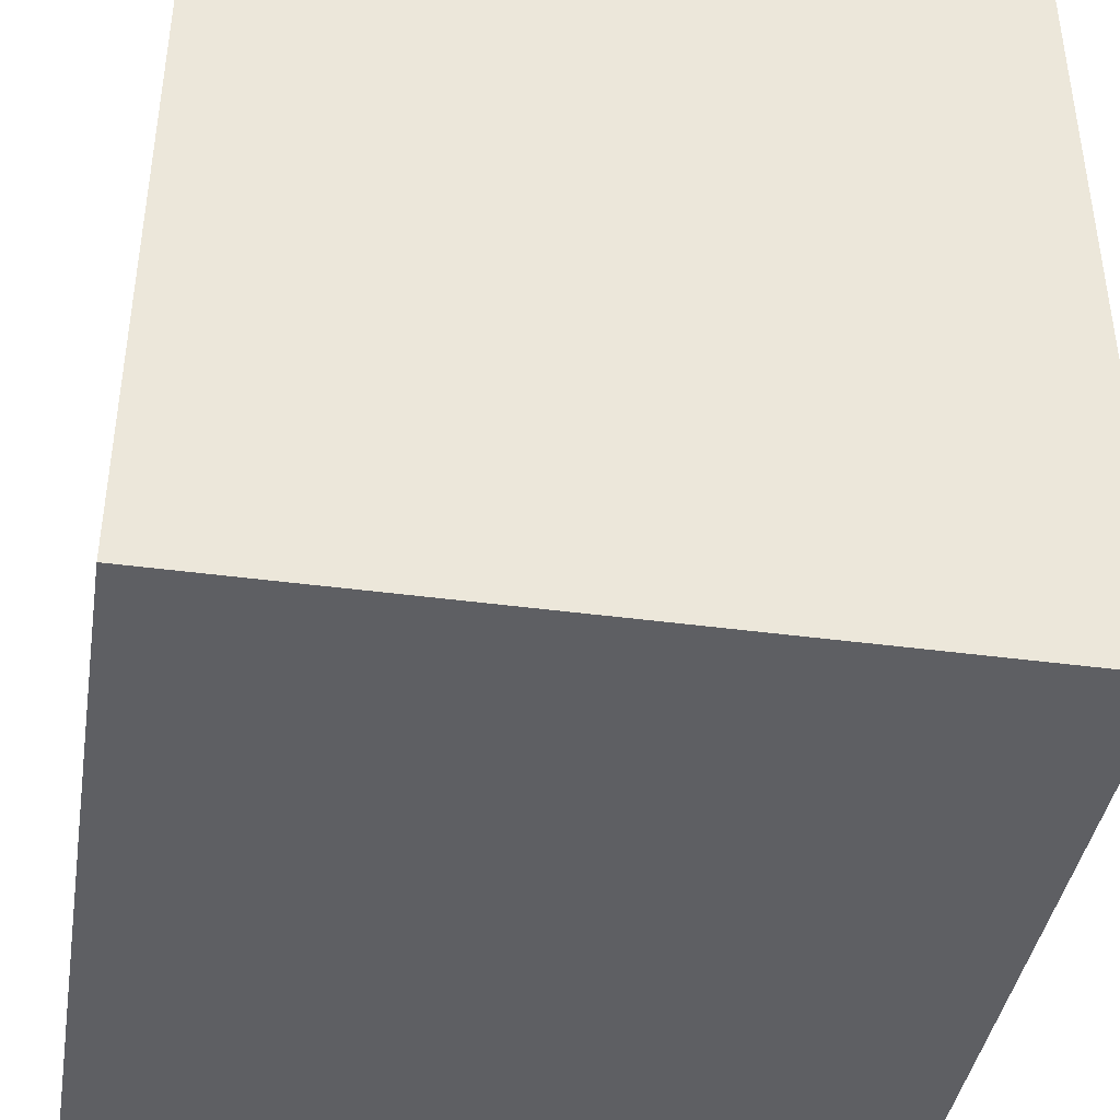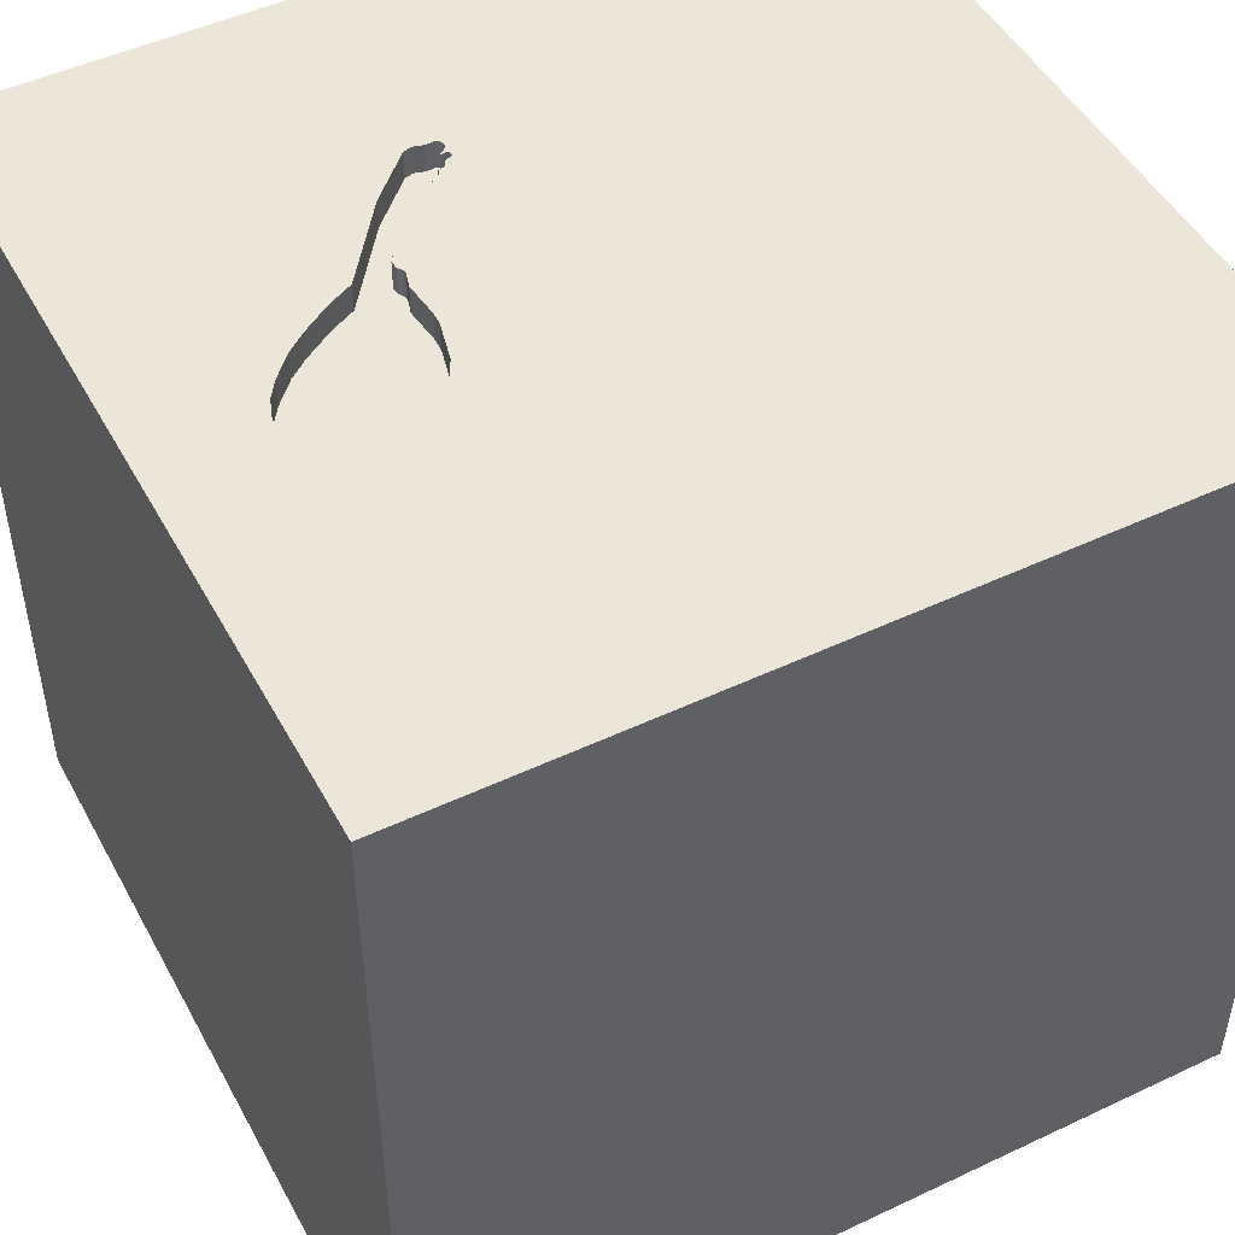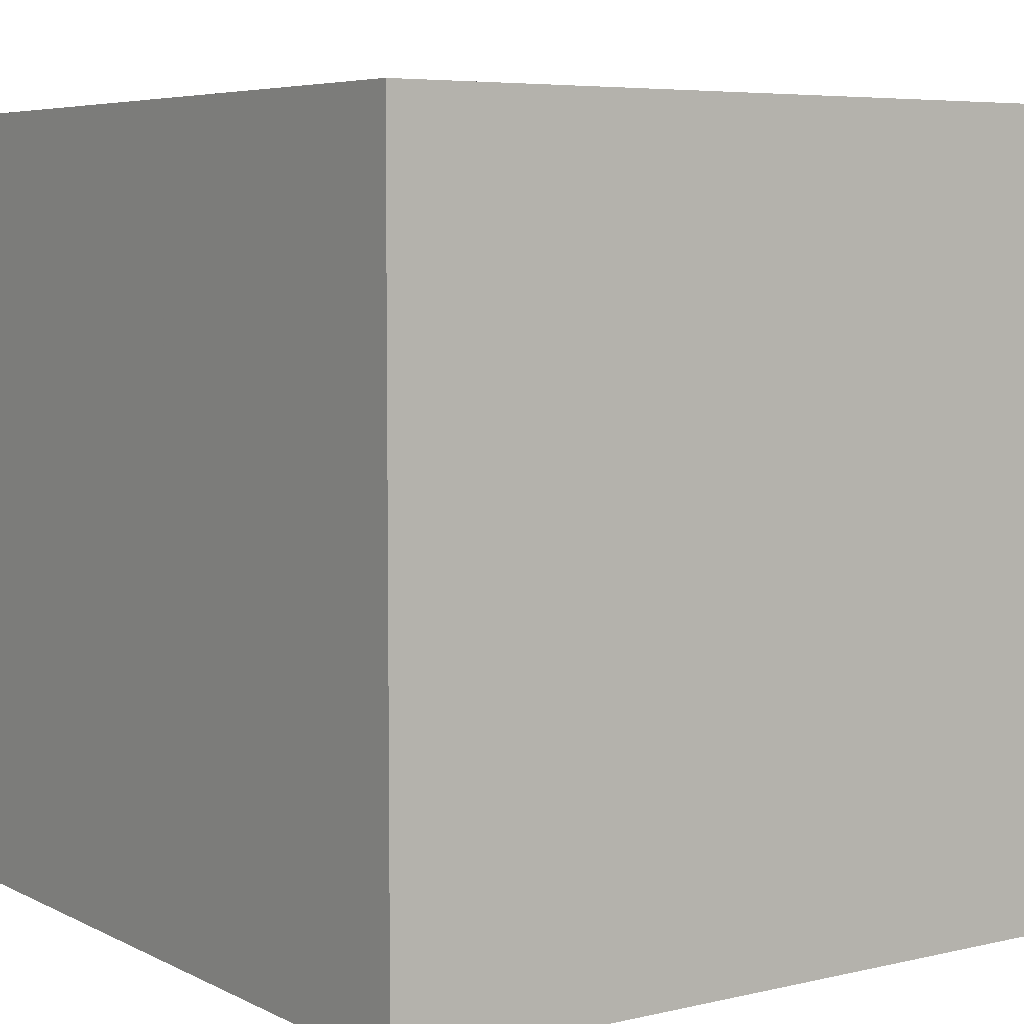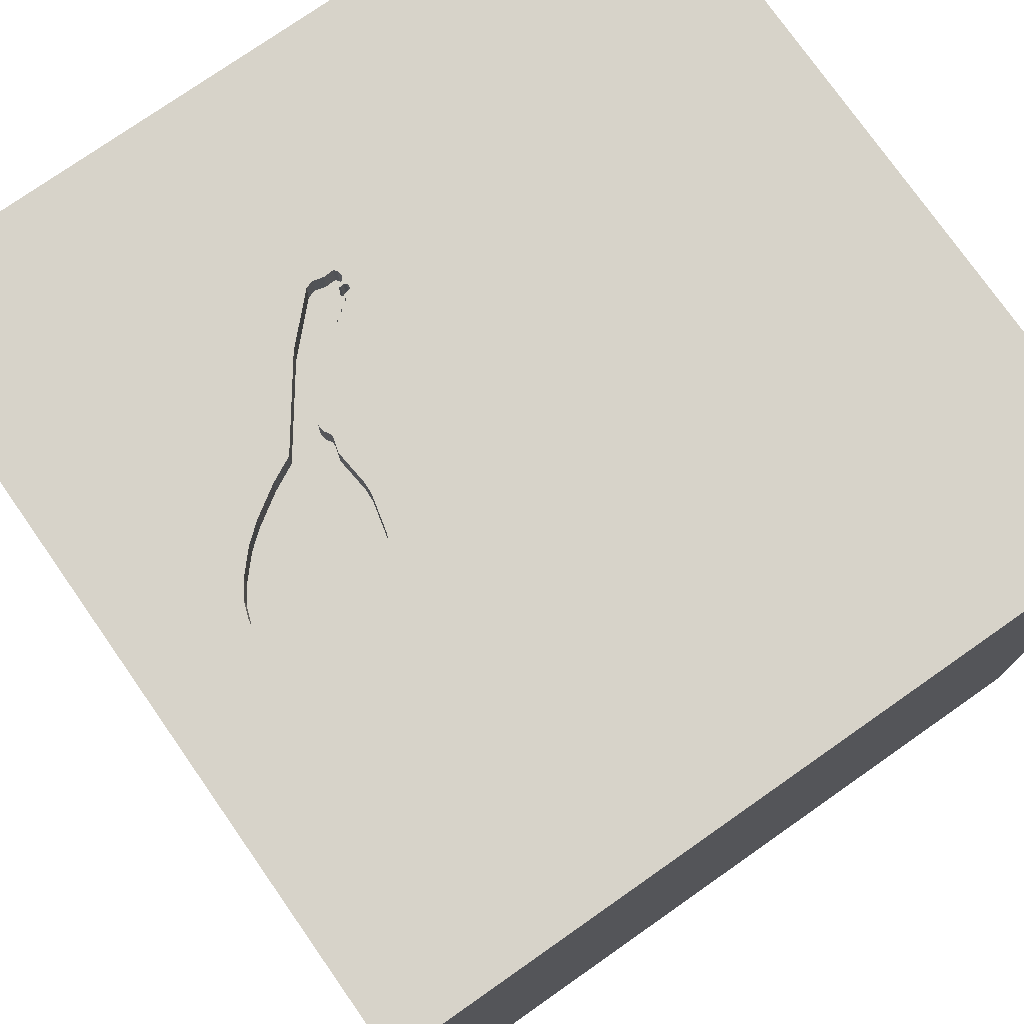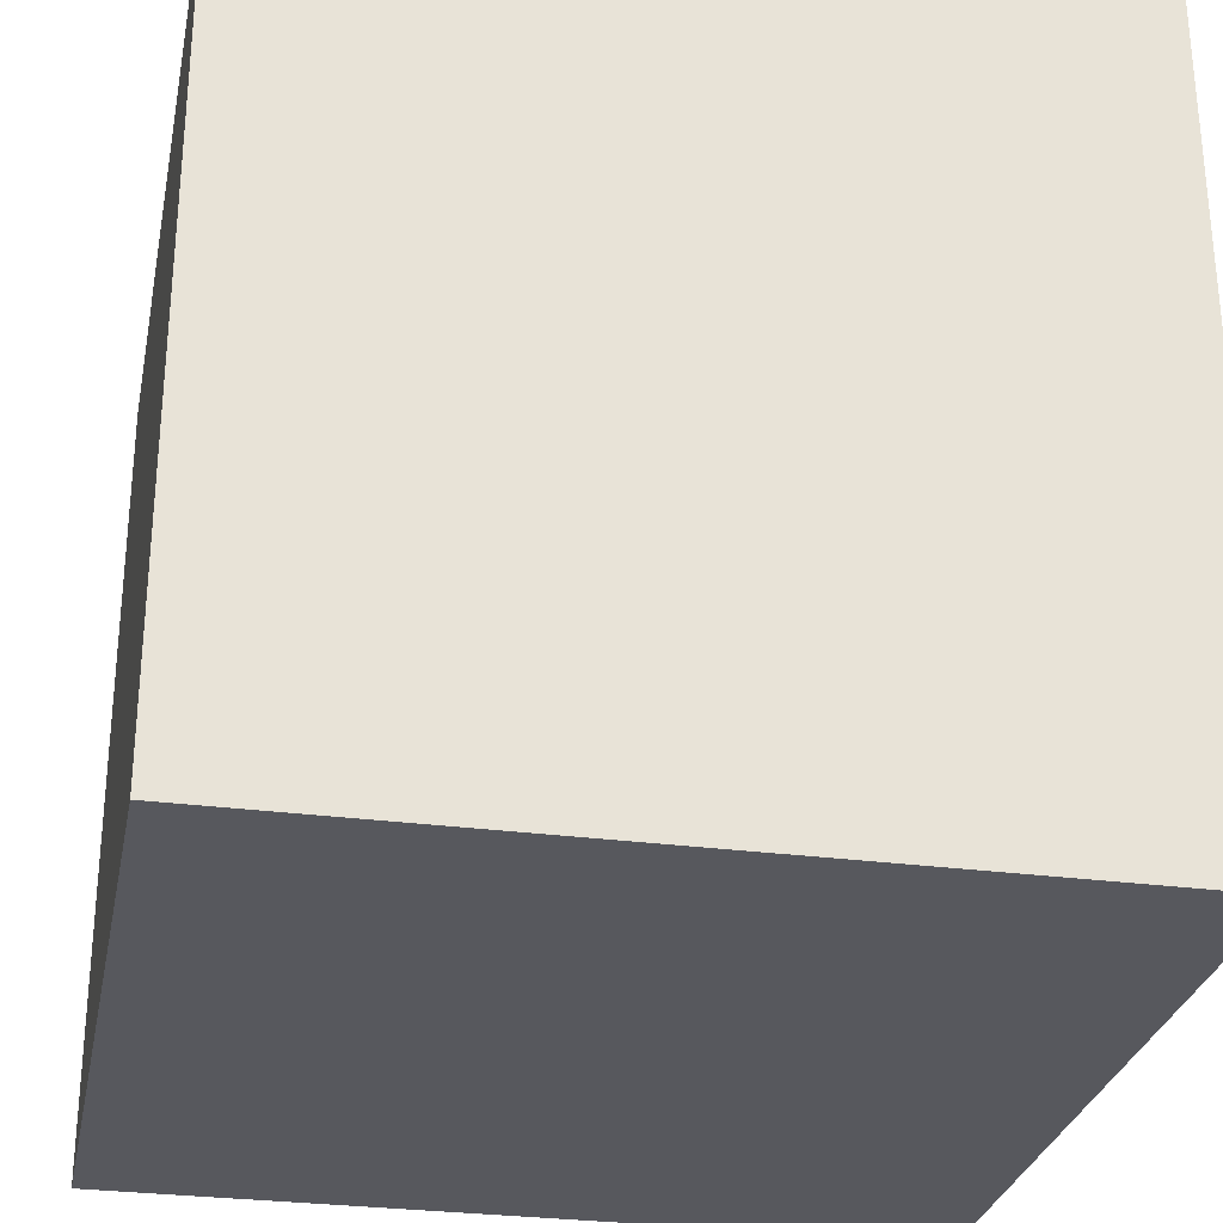
<metadata>
{"format":"obj","ext":"obj","renderer":"f3d","projection":"perspective","resolution":1024,"background":"white","views":[{"elev":-40.9,"azim":-9.3,"up":"+Y"},{"elev":48.7,"azim":-27.7,"up":"+Y"},{"elev":5.9,"azim":55.1,"up":"+Z"},{"elev":76.2,"azim":-35.0,"up":"+Y"},{"elev":-28.9,"azim":78.8,"up":"+Y"}]}
</metadata>
<code>
o guitar_142
v -0.2741 1.5 -0.5848
v -0.2741 1.4 -0.5848
v -0.5562 1.5 -0.2783
v -0.959 1.5 -0.09226
v -0.959 1.4 -0.09226
v -0.5483 1.5 -0.09858
v -0.8724 -1.146 -1.5
v -0.8984 0.4557 -1.5
v -0.9505 1.211 -1.5
v -0.7812 -1.5 -0.1823
v -1.042 -1.5 1.211
v -1.042 -1.5 0.7292
v -0.4843 1.5 -0.5452
v -0.8773 1.5 0.9863
v -0.8333 1.5 -1.5
v -1.042 1.5 -1.12
v -0.8333 1.5 1.5
v -0.8333 -1.198 1.5
v -0.2409 1.5 -0.6105
v -0.2409 1.4 -0.6105
v -0.7861 1.5 0.3435
v -0.7861 1.4 0.3435
v -1.041 1.5 0.2726
v -1.041 1.4 0.2726
v -0.629 1.5 0.2233
v -0.629 1.4 0.2233
v -0.476 1.5 -0.4157
v -0.476 1.4 -0.4157
v -0.7468 1.5 0.3292
v -0.7468 1.4 0.3292
v -0.2198 1.5 -0.6565
v -0.2198 1.4 -0.6565
v 0.3906 -1.068 1.5
v 1.003 0.8219 -1.5
v 0.6055 0.5599 1.5
v 0.3906 1.068 1.5
v 0.5599 -0.4492 -1.5
v 0.1823 -0.4818 1.5
v 0.4167 -1.5 -1.042
v 0.4297 -1.5 0.599
v 0.4687 -1.5 -0
v -0.1562 -1.5 -1.5
v 0.1562 -1.5 -0.4167
v 0.1042 -1.5 1.5
v -0.1074 1.5 -1.081
v 0.1562 1.5 0.05208
v 0.8594 1.5 1.061
v 0.1302 1.5 -1.5
v 0.1562 1.5 1.5
v 0.3711 -1.217 -1.5
v -0.5547 1.5 -0.2662
v -0.5547 1.4 -0.2662
v -0.2613 1.5 -0.6998
v -1.073 1.5 0.04694
v -1.073 1.4 0.04694
v -0.4036 -0.5208 -1.5
v 0.07812 0.1562 -1.5
v 0 0.4687 1.5
v 0 -0 1.5
v -0.1823 1.068 1.5
v -0.1562 -1.5 -0.8333
v -0.1562 -1.5 0.1042
v 0 -1.5 0.6771
v -0.2279 -1.5 1.159
v -0.1562 -1.5 -1.25
v -0.2018 0.8724 -1.5
v -0.1042 1.5 -0.7292
v -0.2083 -1.276 1.5
v -0.2526 1.5 -0.5874
v -0.2526 1.4 -0.5874
v -0.9767 1.5 0.3253
v -0.9767 1.4 0.3253
v -0.387 1.5 -0.5399
v -0.387 1.4 -0.5399
v -1.003 1.5 0.3067
v -0.2143 1.5 -0.691
v -0.2987 1.5 -0.7099
v -0.2987 1.4 -0.7099
v 1.068 -1.074 1.5
v 1.224 0.07812 -1.5
v 1.217 0.6641 1.5
v 1.042 1.211 1.5
v 1.042 -1.5 -0.8333
v 1.068 -1.5 0.1953
v 1.25 -1.5 1.003
v 0.9635 -1.5 0.6771
v 1.5 -1.5 1.5
v 1.042 1.5 -1.042
v 1.12 1.5 0.1042
v 1.5 1.5 -1.5
v 1.224 -0.8724 -1.5
v 1.042 -0.4557 1.5
v -0.5409 1.5 -0.2316
v -0.5409 1.4 -0.2316
v -0.5564 1.5 -0.1791
v -0.5564 1.4 -0.1791
v -0.3587 1.5 -0.5457
v -0.3587 1.4 -0.5457
v -0.3457 1.5 -0.5376
v -0.3457 1.4 -0.5376
v -0.8906 1.5 -0.1463
v -0.8906 1.4 -0.1463
v -0.2348 1.5 -0.6402
v -0.2348 1.4 -0.6402
v -0.3291 1.5 -0.7014
v -0.3291 1.4 -0.7014
v -0.3069 1.5 -0.5567
v -0.3069 1.4 -0.5567
v -0.6919 1.5 -0.2619
v -0.6919 1.4 -0.2619
v -0.5427 1.5 -0.2459
v -1.102 1.5 0.147
v -0.23 1.5 -0.6504
v -0.4687 0.4167 1.5
v -0.5599 -0.1823 1.5
v -0.625 1.042 1.5
v -0.5729 -1.5 0.5208
v -0.4818 -1.5 -0.5208
v -0.625 -1.5 -1.198
v -0.7201 1.5 0.3122
v -0.7339 1.5 -0.2406
v -1.003 1.4 0.3067
v -1.5 -0.9375 -0.9896
v -1.5 -0.5859 0.1823
v -1.5 -0.8594 1.198
v -1.5 -0.8333 0.625
v -1.5 -0.8333 -0.5208
v -1.5 0.5729 0.2865
v -1.5 0.2083 1.25
v -1.5 0.6315 -0.4427
v -1.5 0.3125 0.8333
v -1.5 -0.1562 -1.5
v -1.5 0.1042 1.5
v -1.5 0.1042 -1.094
v -1.5 -0 0.4687
v -1.5 -0.05208 -0
v -1.5 -0.2083 -0.4427
v -1.5 1.237 0.651
v -1.5 1.042 0
v -1.5 1.224 -0.612
v -1.5 -1.5 -0.8333
v -1.5 -1.5 0.1302
v -1.5 -1.5 1.5
v -1.5 -1.5 -1.5
v -1.5 0.8333 -1.5
v -1.5 0.625 -1.198
v -1.5 1.5 -1.5
v -1.5 1.5 -0.1042
v -1.5 1.5 1.5
v -1.5 -1.224 0.4427
v -1.5 -1.276 -0.3776
v -1.5 -0.4167 -1.042
v -1.5 -0.3646 1.094
v -1.5 0.8333 1.042
v -0.2926 1.5 -0.5584
v -1.034 1.5 -0.01085
v -0.2111 1.5 -0.6237
v -0.2111 1.4 -0.6237
v -0.3377 1.5 -0.5313
v -0.3377 1.4 -0.5313
v -0.4028 1.5 -0.5307
v -0.3465 1.5 -0.5447
v -0.3465 1.4 -0.5447
v -0.8477 1.5 0.3533
v -0.8477 1.4 0.3533
v -0.3677 1.5 -0.5398
v 0.9115 -0 1.5
v 0.651 -1.5 1.198
v 0.8333 -1.5 -1.5
v 0.8398 -1.5 -0.3776
v -1.075 1.5 0.2331
v -1.075 1.4 0.2331
v -0.5454 1.5 -0.006497
v -0.2153 1.5 -0.6184
v -0.4028 1.4 -0.5307
v -0.3103 1.5 -0.5442
v -0.6906 1.5 0.2935
v -0.6906 1.4 0.2935
v -0.2768 1.5 -0.5676
v -0.2094 1.5 -0.6698
v -0.2094 1.4 -0.6698
v 1.5 -1.5 -1.5
v -0.2128 1.5 -0.638
v -0.5427 1.4 -0.2459
v 1.5 -0.721 0.7715
v 1.5 -0.8333 -1.5
v 1.5 -0.9505 -1.211
v 1.5 -0.8333 1.5
v 1.5 0.2148 0.4036
v 1.5 0.8203 -0.7617
v 1.5 0.2539 1.165
v 1.5 0.1562 -1.5
v 1.5 0.1302 1.5
v 1.5 -0.2474 -1.12
v 1.5 1.042 0.2083
v 1.5 1.146 1.081
v 1.5 1.5 1.5
v 1.5 -1.5 -0.1302
v 1.5 -1.5 0.8333
v 1.5 1.5 -0.1042
v 1.5 -0.8781 -0.2816
v -0.2208 1.5 -0.6443
v -0.2208 1.4 -0.6443
v -1.198 0.1823 1.5
v -1.224 -0.2083 -1.5
v -1.198 -1.5 -0.8594
v -1.146 -1.5 0.1823
v -1.25 -1.5 -0.4167
v -1.198 0.651 1.5
v -1.25 1.5 0.4167
v -1.172 1.5 -0.3646
v -1.081 -0.4948 1.5
v -0.3677 1.4 -0.5398
v -0.2401 1.5 -0.6444
v -0.2401 1.4 -0.6444
v -0.4843 1.4 -0.5452
v -0.4322 1.5 -0.4934
v -0.4322 1.4 -0.4934
v -1.097 1.5 0.1102
v -0.3125 -0.8854 1.5
v -0.5579 1.5 -0.2924
v -0.3103 1.4 -0.5442
v -0.2128 1.4 -0.638
v -0.2613 1.4 -0.6998
v -1.102 1.4 0.147
v -0.2229 1.5 -0.702
v -0.2229 1.4 -0.702
v -0.7852 1.5 -0.2145
v -0.7852 1.4 -0.2145
v -1.034 1.4 -0.01085
v -0.5794 1.5 0.1328
v -0.5794 1.4 0.1328
v -0.2143 1.4 -0.691
v -0.3134 1.5 -0.7058
v -0.2926 1.4 -0.5584
v -0.2153 1.4 -0.6184
v -0.3949 1.5 -0.5353
v -0.2461 1.5 -0.593
v -0.2461 1.4 -0.593
v -1.097 1.5 0.1899
v -1.097 1.4 0.1899
v -0.3125 1.5 -0.5208
v -0.5434 1.5 -0.05021
v -0.5434 1.4 -0.05021
v -0.5579 1.4 -0.2924
v -0.2768 1.4 -0.5676
v -0.9111 1.5 0.3488
v -0.9111 1.4 0.3488
v -0.5454 1.4 -0.006496
v -0.321 1.5 -0.5333
v -0.321 1.4 -0.5333
v -1.097 1.4 0.1102
f 133 125 143
f 125 150 143
f 150 142 143
f 143 12 11
f 44 18 143
f 133 153 125
f 142 12 143
f 11 44 143
f 44 68 18
f 143 212 133
f 18 212 143
f 125 126 150
f 142 207 12
f 11 64 44
f 133 129 153
f 12 64 11
f 68 220 18
f 153 126 125
f 220 212 18
f 150 151 142
f 207 117 12
f 212 204 133
f 12 117 64
f 153 124 126
f 126 124 150
f 150 124 151
f 44 33 68
f 220 115 212
f 151 141 142
f 142 208 207
f 115 204 212
f 129 131 153
f 141 208 142
f 117 63 64
f 68 33 220
f 204 209 133
f 149 129 133
f 131 135 153
f 135 124 153
f 207 10 117
f 64 168 44
f 87 33 44
f 33 38 220
f 38 115 220
f 209 149 133
f 149 154 129
f 124 127 151
f 208 10 207
f 168 87 44
f 87 79 33
f 141 206 208
f 63 40 64
f 127 123 151
f 151 144 141
f 10 62 117
f 62 63 117
f 40 168 64
f 115 114 204
f 154 131 129
f 135 136 124
f 123 144 151
f 208 118 10
f 38 59 115
f 114 209 204
f 124 137 127
f 206 118 208
f 136 137 124
f 141 144 206
f 168 85 87
f 59 114 115
f 149 138 154
f 131 128 135
f 62 40 63
f 79 92 33
f 114 116 209
f 154 128 131
f 128 136 135
f 10 118 62
f 40 86 168
f 92 38 33
f 116 149 209
f 137 152 127
f 86 85 168
f 59 58 114
f 152 123 127
f 206 119 118
f 118 43 62
f 62 41 40
f 154 138 128
f 87 188 79
f 38 167 59
f 114 60 116
f 128 137 136
f 85 199 87
f 185 188 87
f 92 167 38
f 58 60 114
f 14 149 17
f 128 130 137
f 144 119 206
f 119 61 118
f 61 43 118
f 43 41 62
f 41 84 40
f 84 86 40
f 185 87 199
f 59 35 58
f 188 92 79
f 167 35 59
f 116 17 149
f 137 134 152
f 123 132 144
f 138 139 128
f 139 130 128
f 152 132 123
f 7 144 132
f 144 42 119
f 119 65 61
f 43 170 41
f 86 84 85
f 210 149 14
f 149 148 138
f 205 7 132
f 7 42 144
f 84 199 85
f 58 36 60
f 210 148 149
f 130 134 137
f 56 7 205
f 61 39 43
f 41 170 84
f 35 36 58
f 60 17 116
f 14 120 29
f 210 14 71
f 42 65 119
f 39 170 43
f 191 188 185
f 188 193 92
f 167 81 35
f 60 49 17
f 46 177 14
f 120 14 177
f 247 71 14
f 14 29 21
f 164 247 14
f 14 21 164
f 71 75 210
f 148 139 138
f 134 132 152
f 50 42 7
f 84 198 199
f 201 185 199
f 191 193 188
f 193 167 92
f 14 17 49
f 177 46 25
f 23 171 210
f 210 75 23
f 54 148 210
f 139 140 130
f 130 146 134
f 8 56 205
f 56 50 7
f 65 39 61
f 201 199 198
f 46 231 25
f 219 54 210
f 112 219 210
f 210 171 240
f 210 240 112
f 57 56 8
f 39 83 170
f 201 189 185
f 189 191 185
f 46 6 243
f 173 231 46
f 46 243 173
f 35 82 36
f 148 140 139
f 140 146 130
f 193 81 167
f 36 49 60
f 27 6 46
f 27 3 51
f 27 51 111
f 93 95 6
f 27 111 93
f 27 93 6
f 4 211 156
f 211 54 156
f 211 148 54
f 8 205 132
f 42 39 65
f 170 198 84
f 47 14 49
f 47 46 14
f 3 27 221
f 4 13 211
f 146 132 134
f 39 182 83
f 190 189 201
f 81 82 35
f 13 4 101
f 228 121 13
f 13 101 228
f 140 147 146
f 146 145 132
f 66 57 8
f 57 37 56
f 37 50 56
f 46 242 27
f 27 242 161
f 161 217 27
f 109 13 121
f 8 132 145
f 34 57 66
f 42 169 39
f 82 49 36
f 67 242 46
f 242 176 250
f 237 161 242
f 166 73 237
f 242 250 159
f 166 237 242
f 99 162 97
f 166 242 159
f 99 97 166
f 159 99 166
f 16 148 211
f 148 147 140
f 9 8 145
f 34 37 57
f 50 169 42
f 169 182 39
f 83 198 170
f 196 193 191
f 193 197 81
f 89 46 47
f 88 45 46
f 45 67 46
f 45 234 77
f 67 45 77
f 107 176 242
f 67 77 53
f 155 107 242
f 67 53 226
f 67 226 76
f 179 155 242
f 67 76 180
f 69 1 179
f 67 180 31
f 69 179 242
f 238 69 242
f 31 113 214
f 31 214 103
f 67 31 103
f 174 19 238
f 67 103 202
f 174 238 242
f 174 242 67
f 67 202 183
f 157 174 67
f 67 183 157
f 13 16 211
f 16 147 148
f 147 145 146
f 83 182 198
f 187 201 198
f 190 195 189
f 196 197 193
f 197 82 81
f 105 234 45
f 45 13 105
f 187 198 182
f 196 191 189
f 82 197 49
f 45 16 13
f 66 8 9
f 91 169 50
f 195 196 189
f 47 49 197
f 88 46 89
f 34 80 37
f 37 91 50
f 194 201 187
f 190 201 194
f 80 91 37
f 9 145 147
f 182 169 91
f 90 45 88
f 15 16 45
f 48 66 9
f 48 34 66
f 200 195 190
f 200 196 195
f 200 89 47
f 90 88 89
f 90 48 45
f 48 15 45
f 15 147 16
f 15 9 147
f 48 9 15
f 90 34 48
f 192 80 34
f 192 91 80
f 186 182 91
f 192 194 187
f 192 190 194
f 90 200 190
f 200 197 196
f 200 47 197
f 90 89 200
f 90 192 34
f 192 186 91
f 186 187 182
f 192 187 186
f 90 190 192
f 229 102 249
f 228 101 102
f 102 229 228
f 249 244 229
f 102 232 249
f 102 101 4
f 173 243 244
f 244 249 173
f 96 229 244
f 102 5 232
f 249 232 173
f 121 228 229
f 229 110 121
f 5 102 4
f 244 243 6
f 229 96 110
f 6 95 96
f 96 244 6
f 5 26 232
f 231 173 232
f 110 109 121
f 4 156 5
f 96 52 110
f 230 26 5
f 25 231 232
f 232 26 25
f 110 216 13
f 13 109 110
f 230 5 156
f 96 94 52
f 52 245 110
f 95 93 94
f 94 96 95
f 178 26 230
f 28 216 110
f 184 52 94
f 3 221 245
f 245 52 3
f 110 245 28
f 26 178 25
f 230 30 178
f 216 106 13
f 28 218 216
f 156 54 55
f 55 230 156
f 111 51 52
f 52 184 111
f 93 111 184
f 184 94 93
f 52 51 3
f 221 27 28
f 28 245 221
f 177 25 178
f 30 230 22
f 120 177 178
f 178 30 120
f 105 13 106
f 216 74 106
f 27 217 218
f 218 28 27
f 218 175 216
f 122 230 55
f 54 219 55
f 21 29 30
f 30 22 21
f 230 165 22
f 30 29 120
f 234 105 106
f 106 78 234
f 175 74 216
f 74 98 106
f 217 161 218
f 175 218 161
f 230 122 248
f 55 24 122
f 252 55 219
f 165 230 248
f 22 165 21
f 78 77 234
f 215 78 106
f 237 73 74
f 74 175 237
f 213 98 74
f 98 108 106
f 161 237 175
f 248 122 72
f 24 55 252
f 23 75 122
f 122 24 23
f 219 112 252
f 165 248 164
f 164 21 165
f 78 224 77
f 215 224 78
f 2 215 106
f 166 97 98
f 98 213 166
f 73 166 213
f 213 74 73
f 163 108 98
f 2 106 108
f 248 72 71
f 71 247 248
f 75 71 72
f 72 122 75
f 172 24 252
f 225 252 112
f 247 164 248
f 53 77 224
f 215 32 224
f 215 2 20
f 163 222 108
f 97 162 163
f 163 98 97
f 2 108 235
f 24 172 23
f 172 252 225
f 224 227 53
f 113 31 32
f 32 215 113
f 224 32 233
f 215 20 104
f 70 20 2
f 163 251 222
f 176 107 108
f 108 222 176
f 162 99 163
f 235 246 2
f 235 108 155
f 171 23 172
f 241 172 225
f 112 240 241
f 241 225 112
f 226 53 227
f 224 233 227
f 214 113 215
f 233 32 181
f 103 214 215
f 215 104 103
f 20 236 104
f 70 239 20
f 70 2 69
f 160 251 163
f 222 251 176
f 107 155 108
f 100 163 99
f 155 179 246
f 246 235 155
f 179 1 2
f 2 246 179
f 172 241 171
f 240 171 241
f 76 226 227
f 227 233 76
f 31 180 181
f 181 32 31
f 180 76 233
f 233 181 180
f 236 20 174
f 104 236 223
f 239 70 238
f 20 239 19
f 1 69 2
f 69 238 70
f 159 250 251
f 251 160 159
f 163 100 160
f 250 176 251
f 202 103 104
f 104 203 202
f 19 174 20
f 223 203 104
f 223 236 158
f 238 19 239
f 99 159 160
f 160 100 99
f 174 157 158
f 158 236 174
f 183 202 203
f 203 223 183
f 223 158 183
f 157 183 158

</code>
